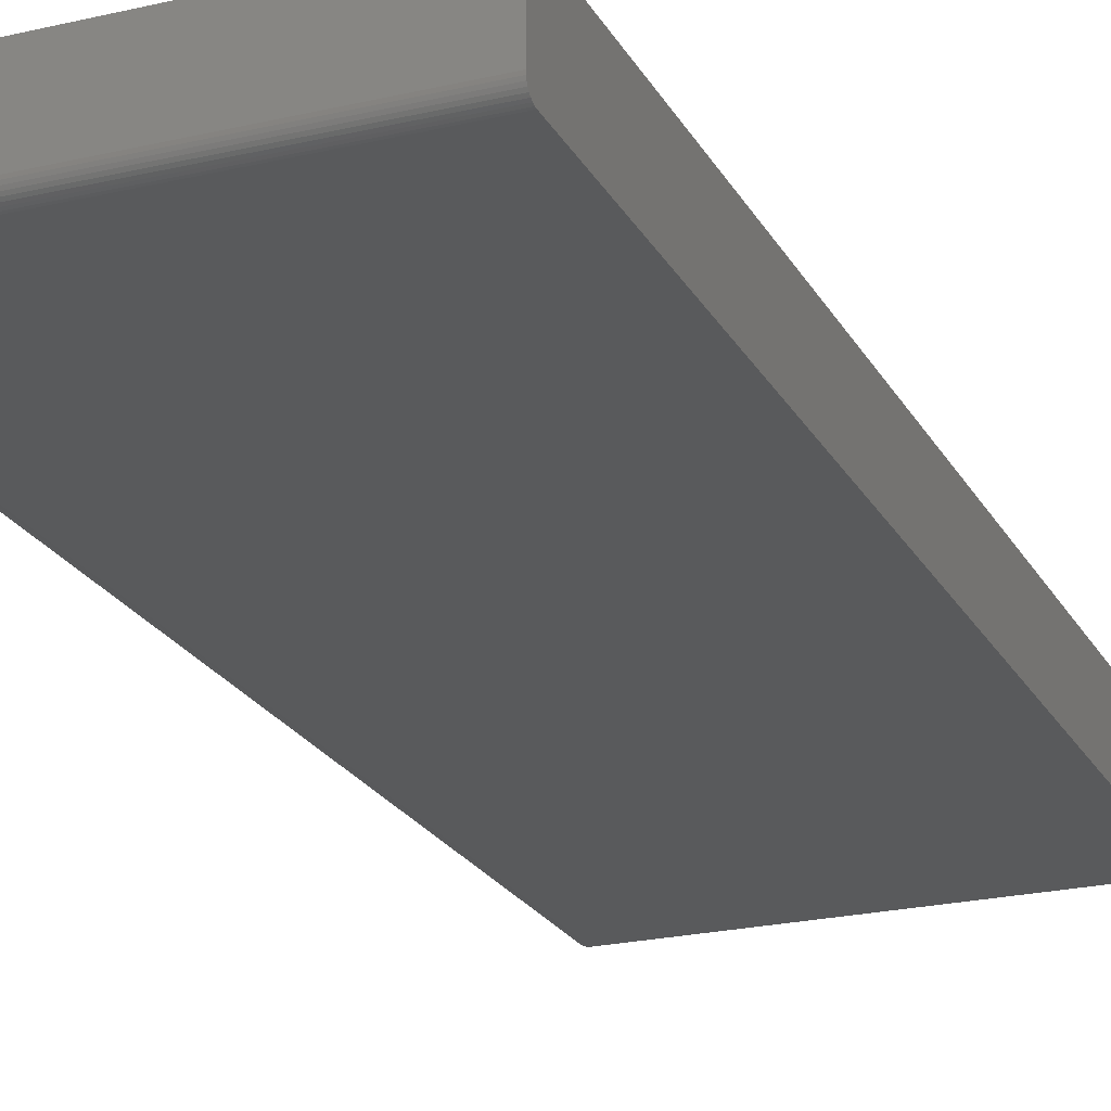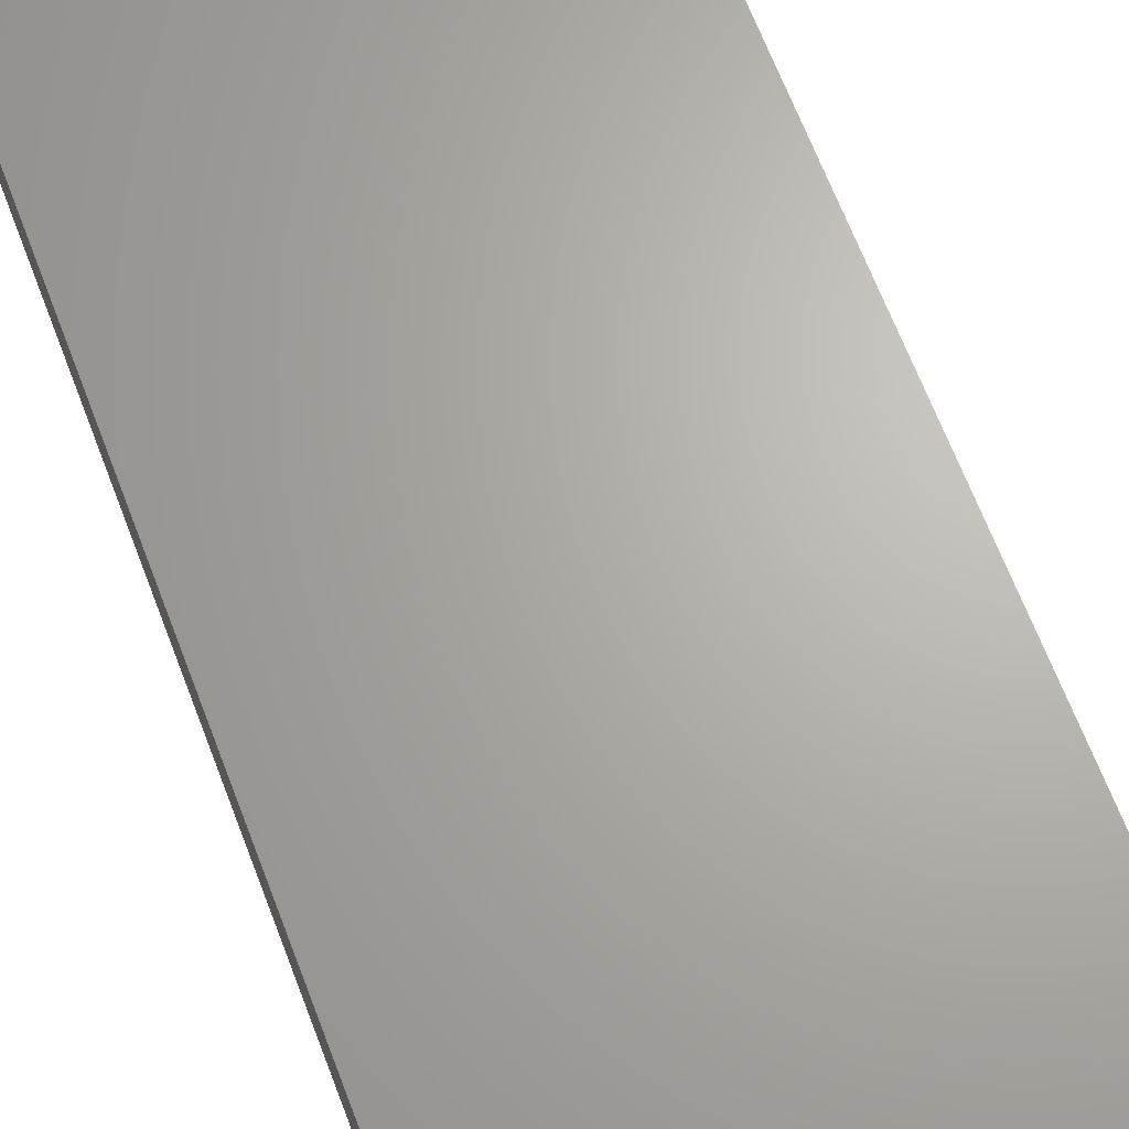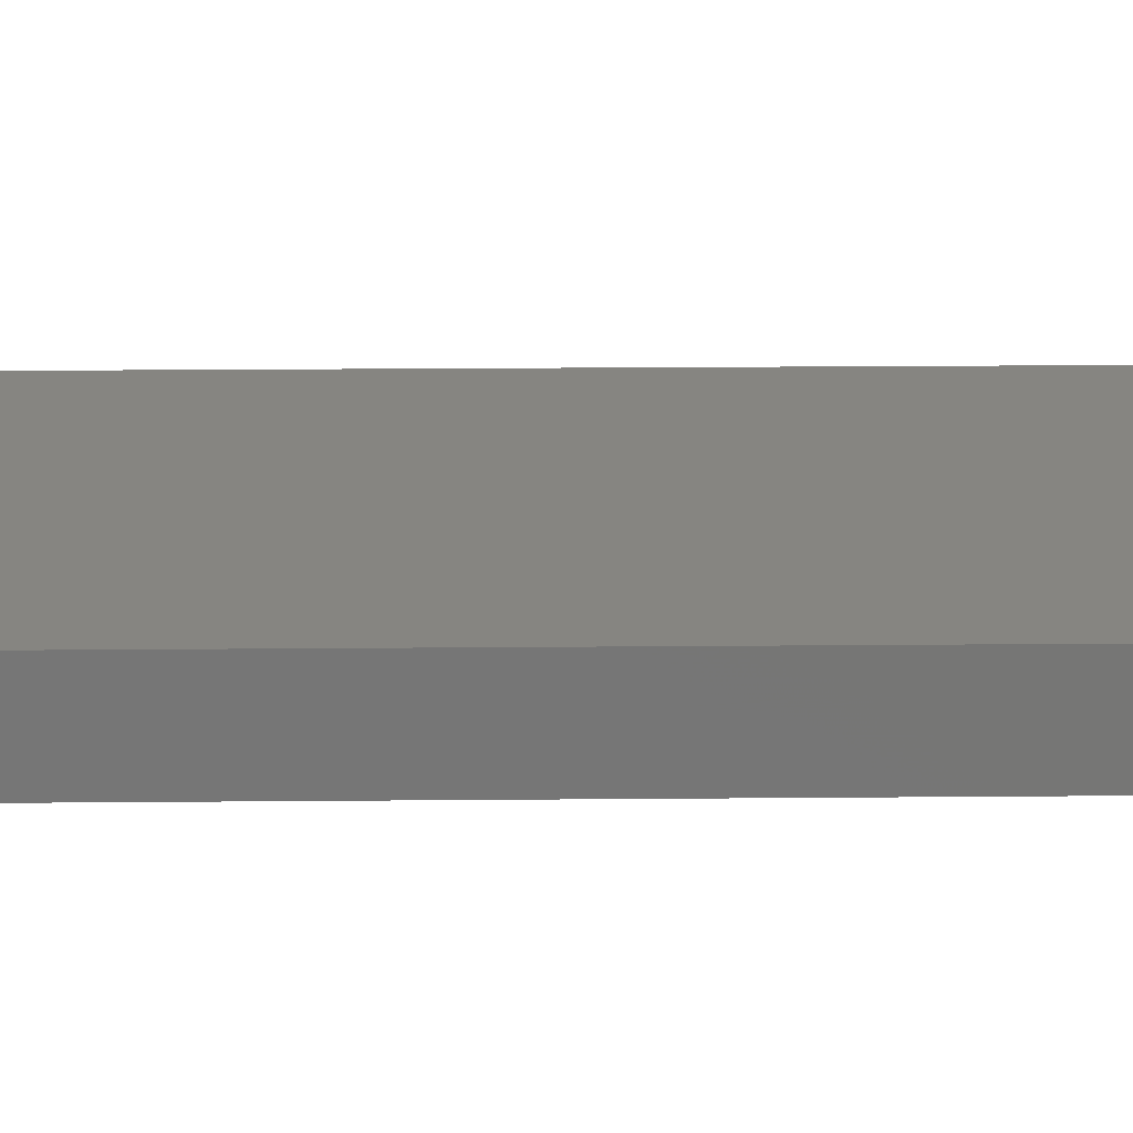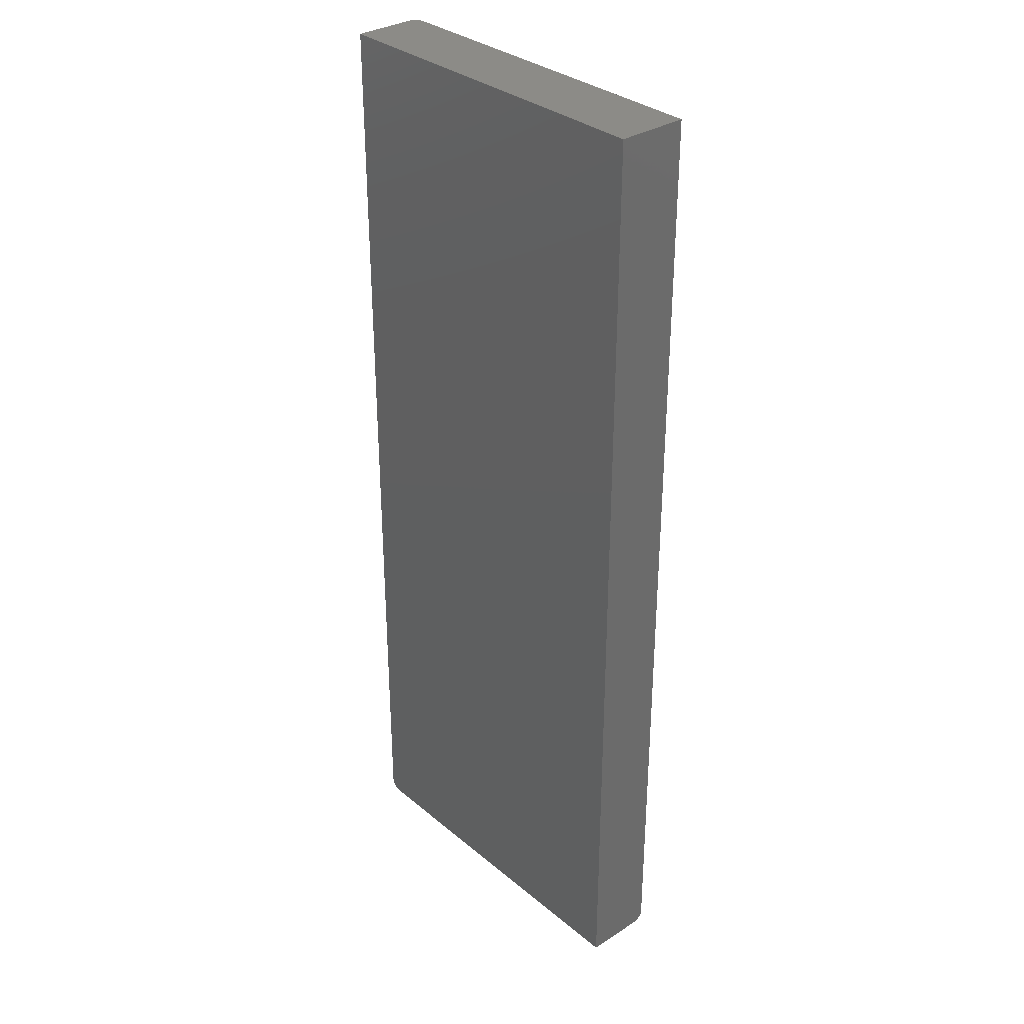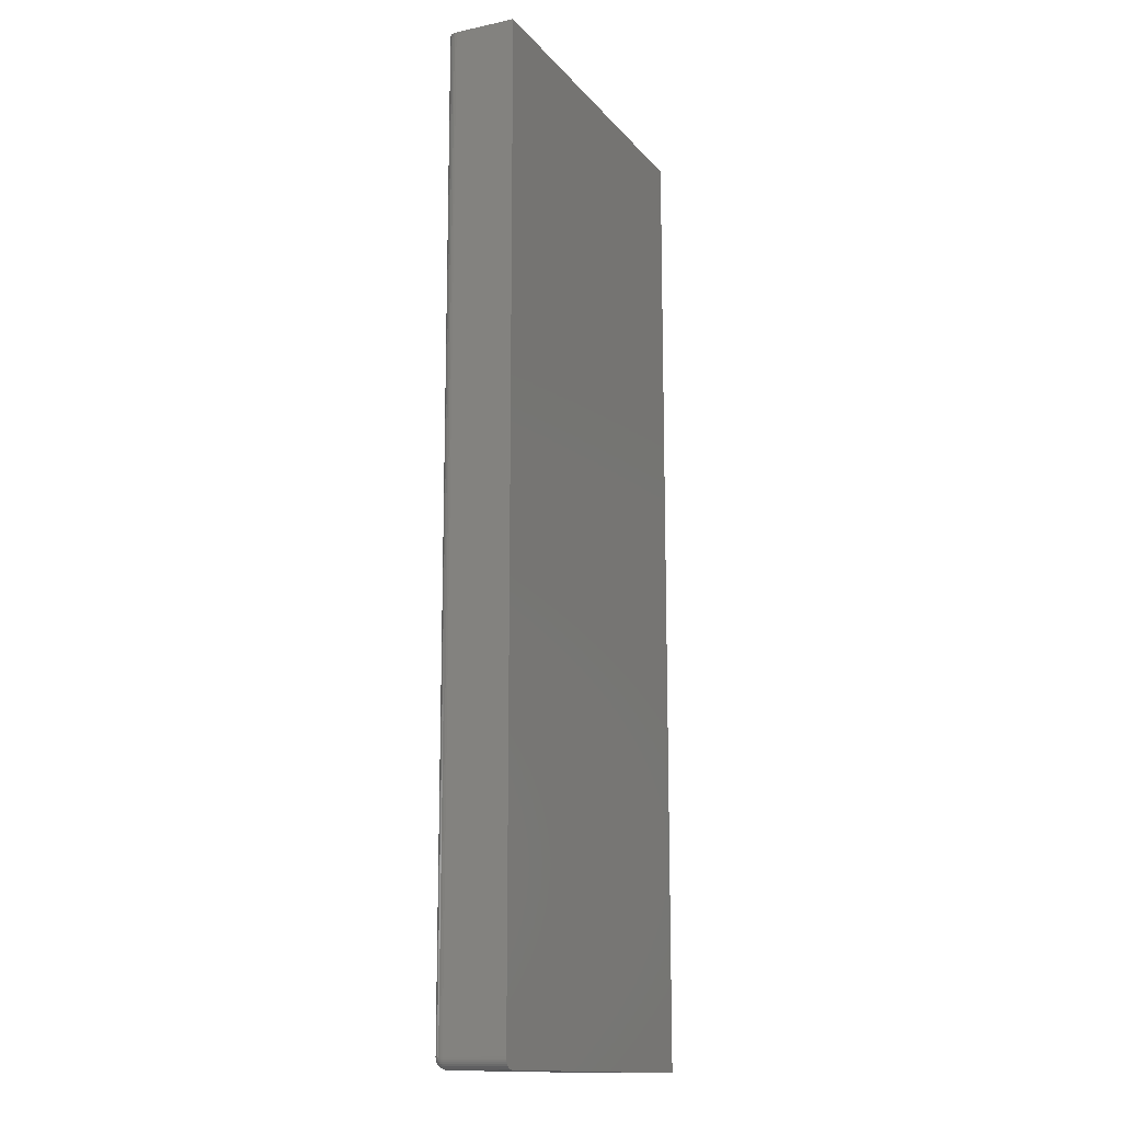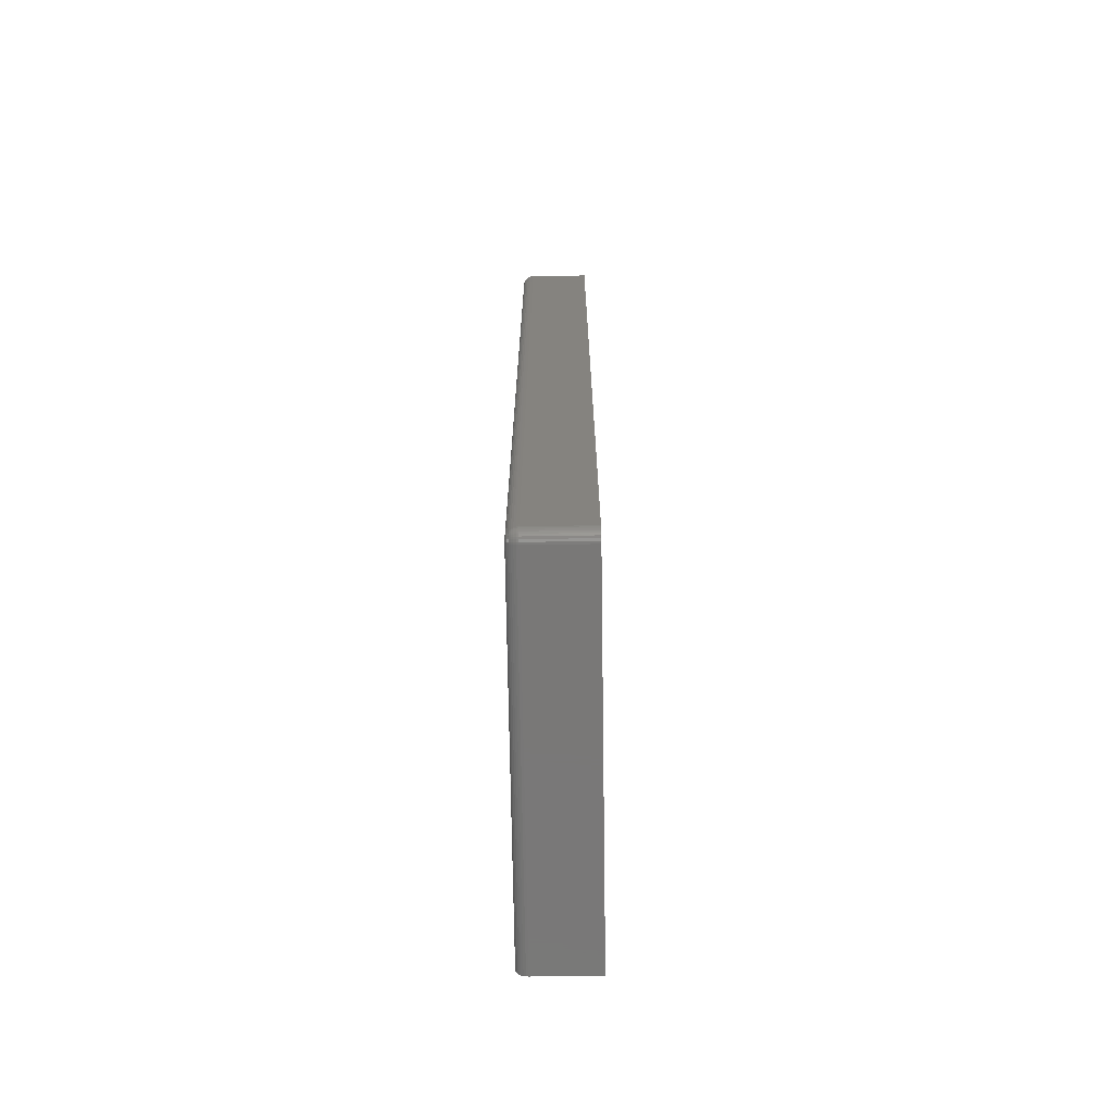
<metadata>
{"format":"stl","ext":"stl","renderer":"f3d","projection":"perspective","resolution":1024,"background":"white","views":[{"elev":-22.6,"azim":-157.9,"up":"+Y"},{"elev":66.2,"azim":159.2,"up":"+Y"},{"elev":21.4,"azim":-90.9,"up":"+Y"},{"elev":32.7,"azim":-131.4,"up":"+Z"},{"elev":-14.4,"azim":114.9,"up":"+Z"},{"elev":-71.2,"azim":90.9,"up":"+Z"}]}
</metadata>
<code>
# stl→obj: 87 verts, 170 faces
v 0.2578 0.007812 0.05469
v 0.2578 0.05123 0.05469
v 0.2593 0.007812 0.05484
v 0.2593 0.05123 0.05484
v 0.2608 0.007812 0.05528
v 0.2608 0.05123 0.05528
v 0.2622 0.007812 0.056
v 0.2622 0.05123 0.056
v 0.2633 0.007812 0.05698
v 0.2633 0.05123 0.05698
v 0.2643 0.007812 0.05816
v 0.2643 0.05123 0.05816
v 0.265 0.007812 0.05951
v 0.265 0.05123 0.05951
v 0.2655 0.007812 0.06098
v 0.2655 0.05123 0.06098
v 0.2656 0.007812 0.0625
v 0.2656 0.05123 0.0625
v 0.2656 0.007812 0.75
v 0.2656 0.05123 0.75
v 0.2578 4.163e-17 0.75
v -4.342e-17 4.258e-17 0.75
v 0.2578 4.784e-19 0.0625
v -4.879e-19 4.784e-19 0.0625
v 2.987e-35 0.007812 0.05469
v 1.959e-34 0.05123 0.05469
v -2.168e-19 0.001317 0.05816
v -3.927e-19 0.0001501 0.06098
v -3.012e-19 0.0005947 0.05951
v -4.342e-17 0.05123 0.75
v -9.375e-21 0.006288 0.05484
v -3.714e-20 0.004823 0.05528
v -8.222e-20 0.003472 0.056
v -1.429e-19 0.002288 0.05698
v 0.2593 0.0001501 0.75
v 0.2608 0.0005947 0.75
v 0.2622 0.001317 0.75
v 0.2633 0.002288 0.75
v 0.2643 0.003472 0.75
v 0.265 0.004823 0.75
v 0.2655 0.006288 0.75
v 0.2593 0.0001501 0.0625
v 0.2608 0.0005947 0.0625
v 0.2622 0.001317 0.0625
v 0.2633 0.002288 0.0625
v 0.2643 0.003472 0.0625
v 0.265 0.004823 0.0625
v 0.2655 0.006288 0.0625
v 0.2578 0.006288 0.05484
v 0.2578 0.004823 0.05528
v 0.2578 0.003472 0.056
v 0.2578 0.002288 0.05698
v 0.2578 0.001317 0.05816
v 0.2578 0.0005947 0.05951
v 0.2578 0.0001501 0.06098
v 0.2593 0.006288 0.05498
v 0.2589 0.002288 0.05708
v 0.2591 0.003472 0.05613
v 0.2592 0.004823 0.05542
v 0.2595 0.0005947 0.06001
v 0.2602 0.001317 0.05889
v 0.2599 0.002288 0.0574
v 0.2603 0.003472 0.0565
v 0.2606 0.004823 0.05583
v 0.2607 0.006288 0.05542
v 0.2603 0.0005947 0.06084
v 0.2614 0.001317 0.06009
v 0.2609 0.002288 0.05791
v 0.2617 0.002288 0.05859
v 0.2614 0.003472 0.0571
v 0.2624 0.003472 0.05791
v 0.2618 0.004823 0.0565
v 0.2629 0.004823 0.0574
v 0.2621 0.006288 0.05613
v 0.2632 0.006288 0.05708
v 0.2624 0.002288 0.05943
v 0.2632 0.003472 0.05889
v 0.2638 0.004823 0.05849
v 0.2642 0.006288 0.05824
v 0.2629 0.002288 0.06039
v 0.2638 0.003472 0.06001
v 0.2645 0.004823 0.05974
v 0.2649 0.006288 0.05957
v 0.2653 0.006288 0.06101
v 0.2649 0.004823 0.06109
v 0.2642 0.003472 0.06123
v 0.2632 0.002288 0.06142
f 1 2 3
f 3 2 4
f 3 4 5
f 5 4 6
f 5 6 7
f 7 6 8
f 7 8 9
f 9 8 10
f 9 10 11
f 11 10 12
f 11 12 13
f 13 12 14
f 13 14 15
f 15 14 16
f 15 16 17
f 17 16 18
f 17 18 19
f 19 18 20
f 21 22 23
f 23 22 24
f 25 26 1
f 1 26 2
f 27 28 24
f 29 28 27
f 30 26 25
f 30 25 31
f 30 31 32
f 30 32 33
f 30 33 34
f 30 34 27
f 30 27 24
f 30 24 22
f 21 30 22
f 35 36 37
f 35 37 38
f 35 38 39
f 35 39 40
f 35 40 41
f 35 41 19
f 20 30 21
f 20 21 35
f 20 35 19
f 21 23 35
f 35 23 42
f 35 42 36
f 36 42 43
f 36 43 37
f 37 43 44
f 37 44 38
f 38 44 45
f 38 45 39
f 39 45 46
f 39 46 40
f 40 46 47
f 40 47 41
f 41 47 48
f 41 48 19
f 19 48 17
f 25 1 31
f 31 1 49
f 31 49 32
f 32 49 50
f 32 50 33
f 33 50 51
f 33 51 34
f 34 51 52
f 34 52 27
f 27 52 53
f 27 53 29
f 29 53 54
f 29 54 28
f 28 54 55
f 28 55 24
f 24 55 23
f 1 56 49
f 1 3 56
f 57 53 52
f 52 51 57
f 57 51 58
f 51 50 58
f 58 50 59
f 50 49 59
f 59 49 56
f 60 55 54
f 54 53 60
f 60 53 61
f 53 57 61
f 61 57 62
f 57 58 62
f 62 58 63
f 58 59 63
f 63 59 64
f 59 56 64
f 64 56 65
f 56 3 65
f 65 3 5
f 23 55 42
f 55 60 42
f 42 60 66
f 60 61 66
f 66 61 67
f 61 68 67
f 67 68 69
f 68 70 69
f 69 70 71
f 70 72 71
f 71 72 73
f 72 74 73
f 73 74 75
f 74 7 75
f 75 7 9
f 76 67 69
f 69 71 76
f 76 71 77
f 71 73 77
f 77 73 78
f 73 75 78
f 78 75 79
f 75 9 79
f 79 9 11
f 43 42 66
f 66 67 43
f 43 67 44
f 67 76 44
f 44 76 80
f 76 77 80
f 80 77 81
f 77 78 81
f 81 78 82
f 78 79 82
f 82 79 83
f 79 11 83
f 83 11 13
f 15 17 84
f 84 17 48
f 84 48 85
f 85 48 47
f 85 47 86
f 86 47 46
f 86 46 87
f 87 46 45
f 87 45 44
f 5 7 65
f 65 7 74
f 65 74 64
f 64 74 72
f 64 72 63
f 63 72 70
f 63 70 62
f 62 70 68
f 62 68 61
f 13 15 83
f 83 15 84
f 83 84 82
f 82 84 85
f 82 85 81
f 81 85 86
f 81 86 80
f 80 86 87
f 80 87 44
f 18 16 12
f 12 16 14
f 30 20 18
f 30 18 12
f 30 12 10
f 30 10 8
f 30 8 6
f 30 6 4
f 30 4 2
f 30 2 26

</code>
